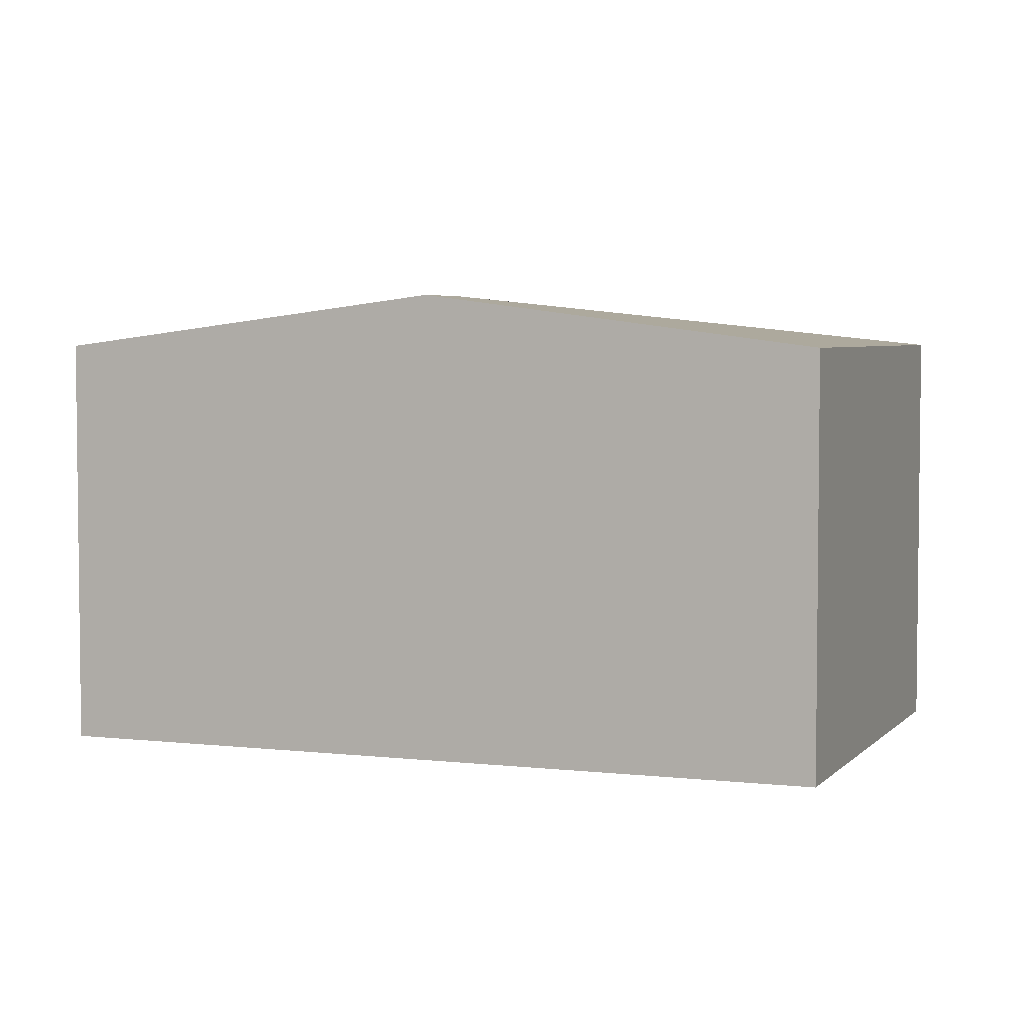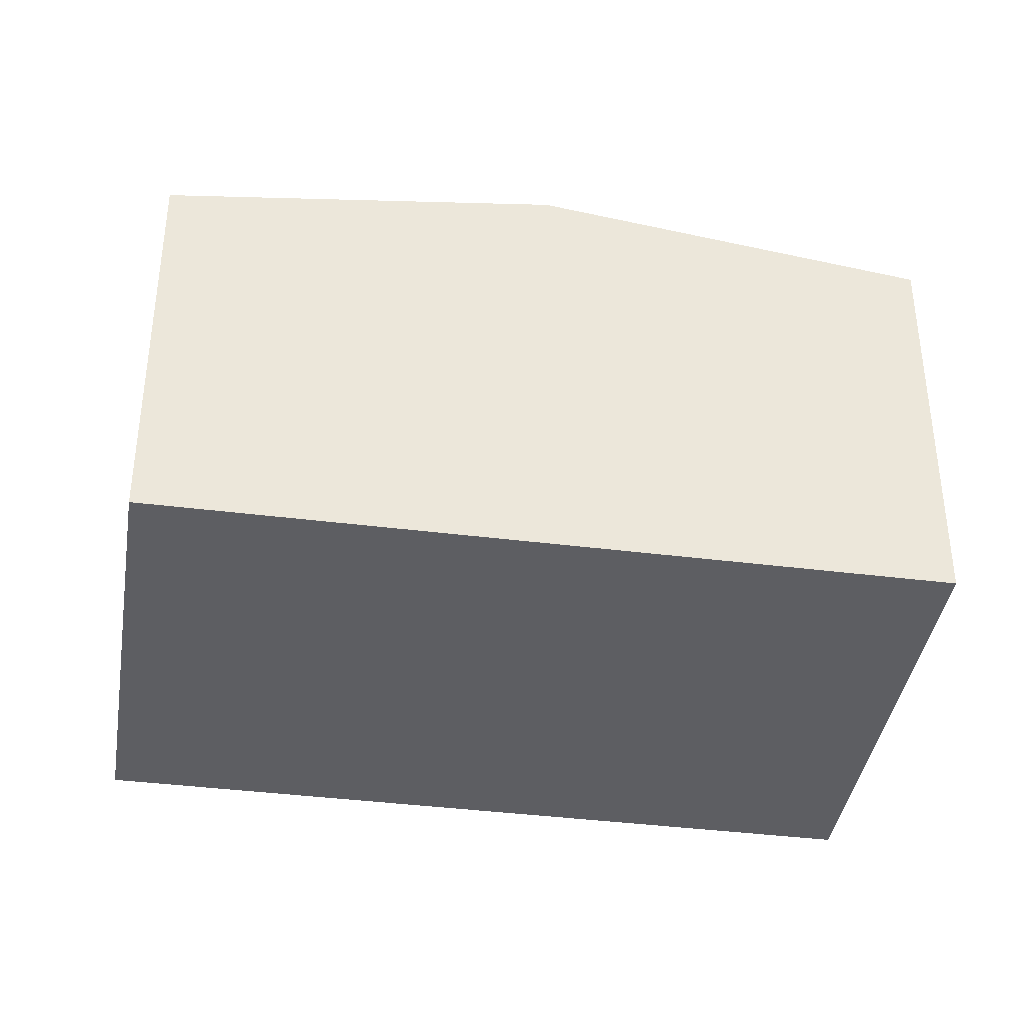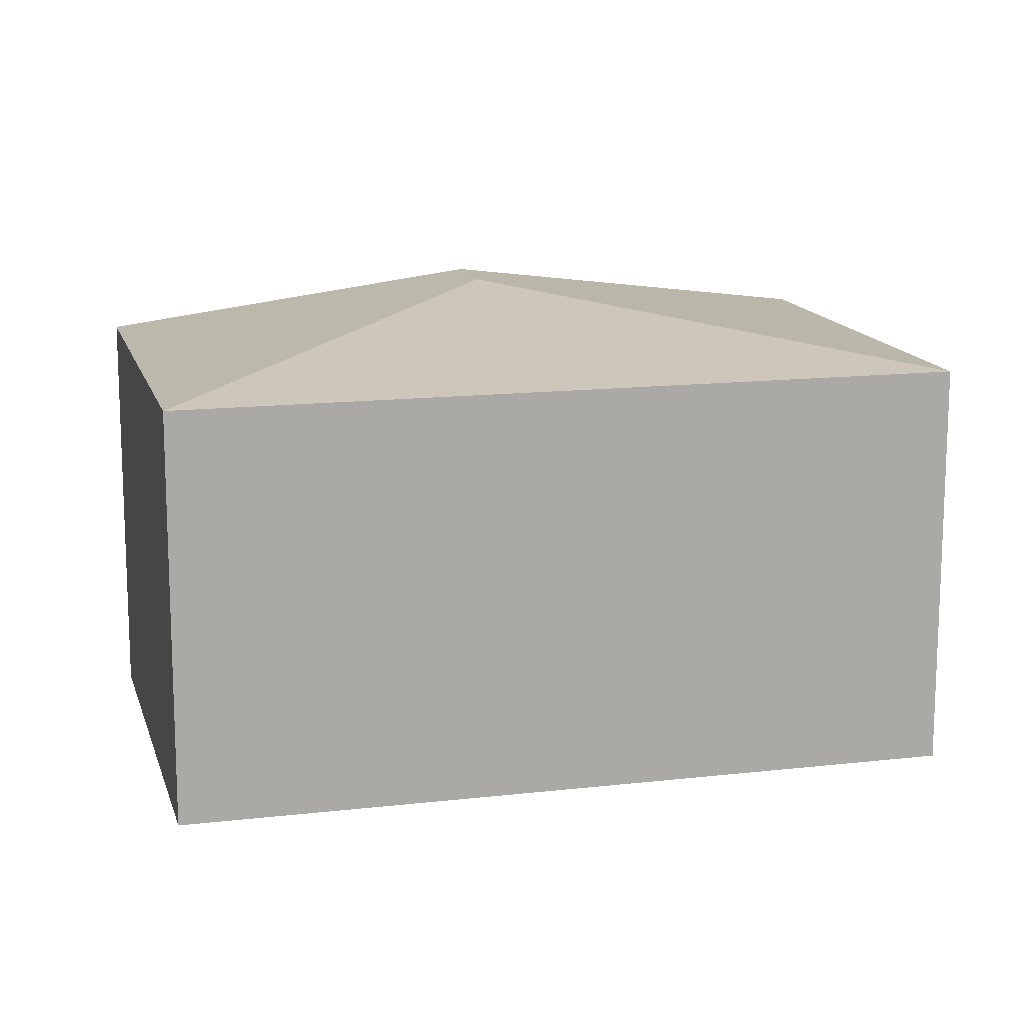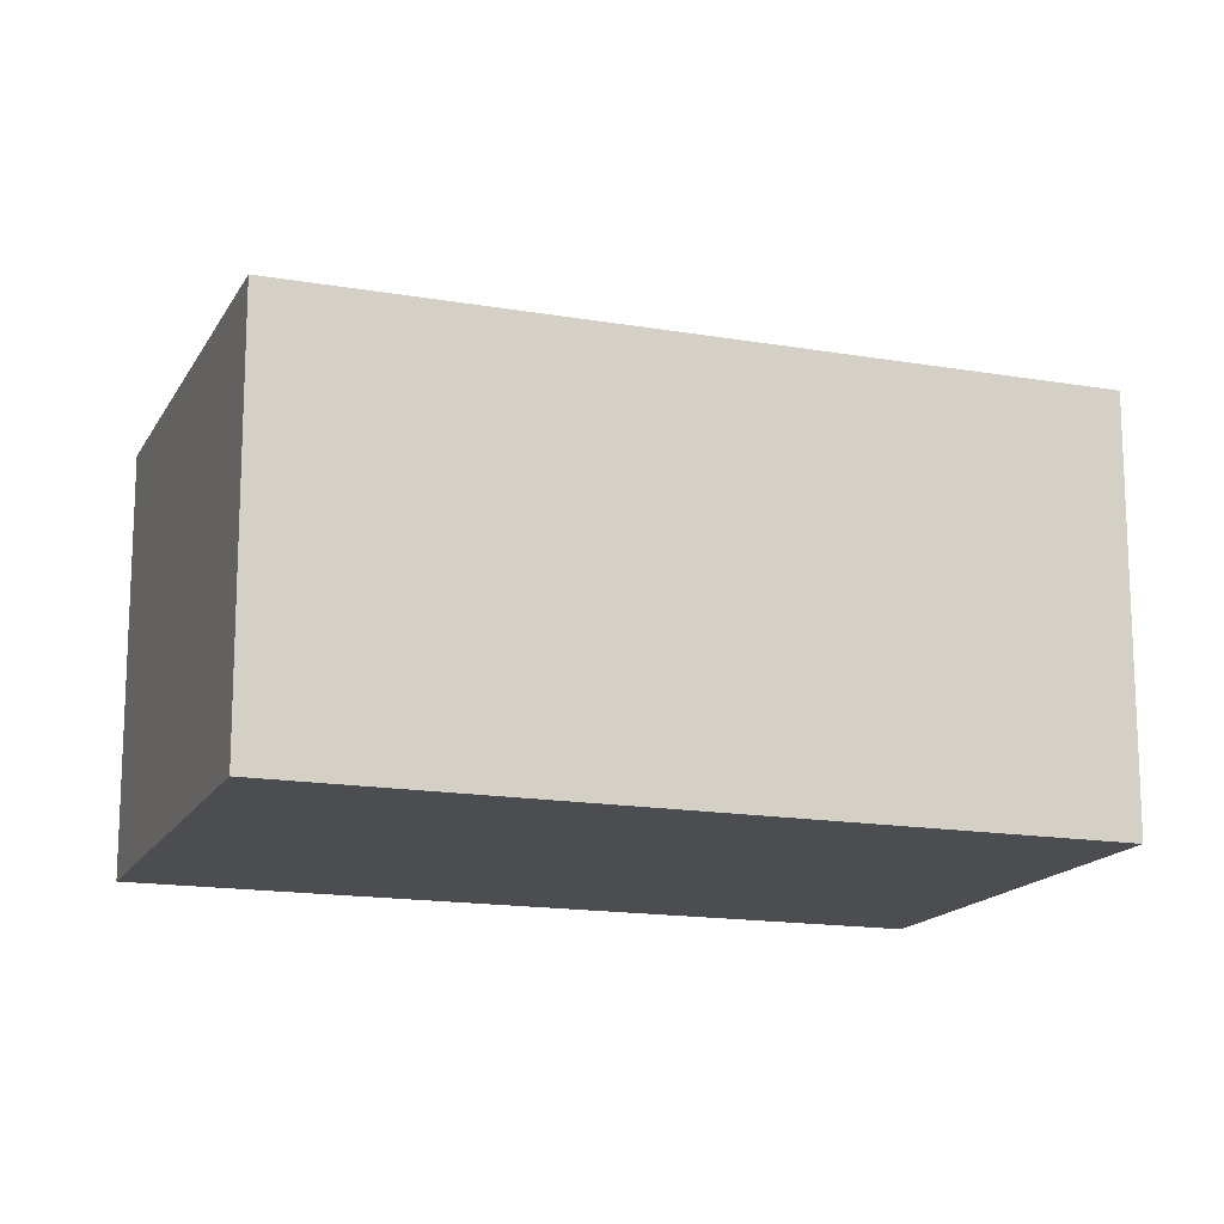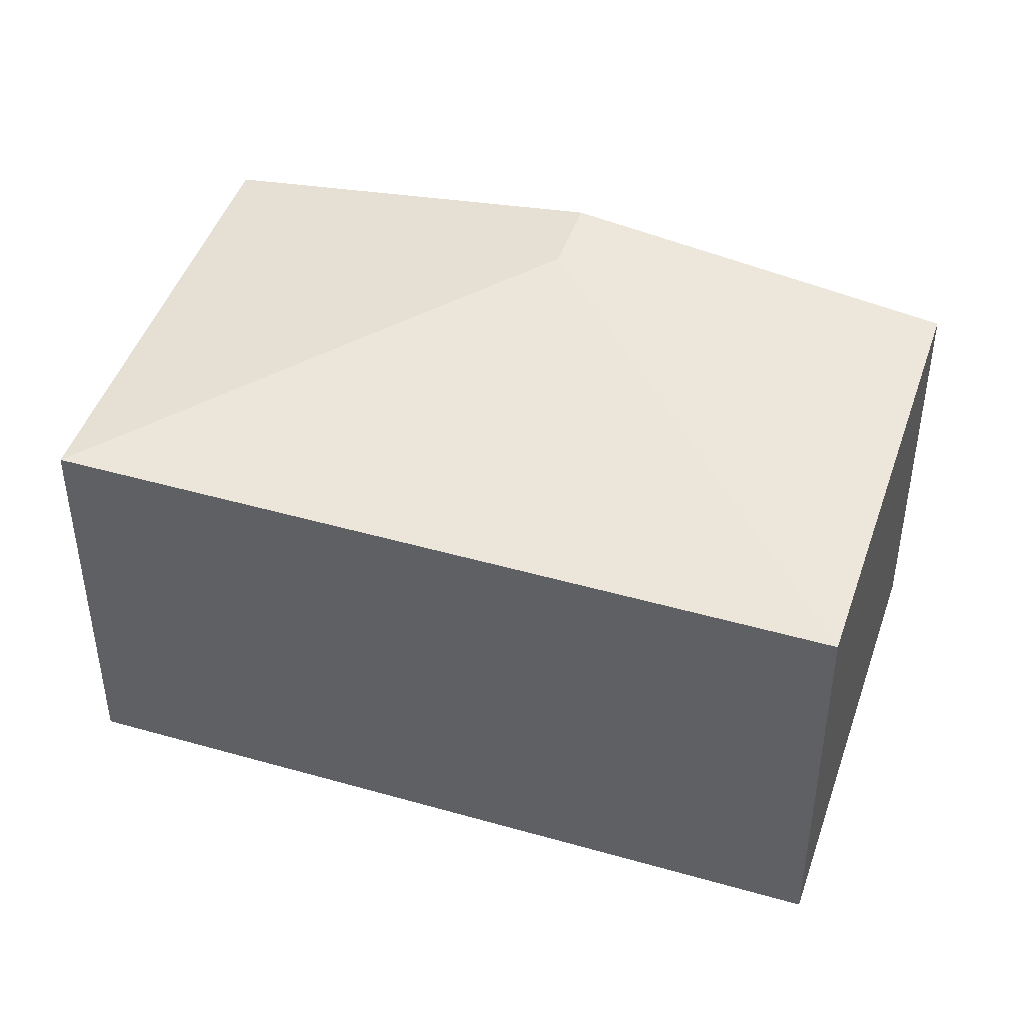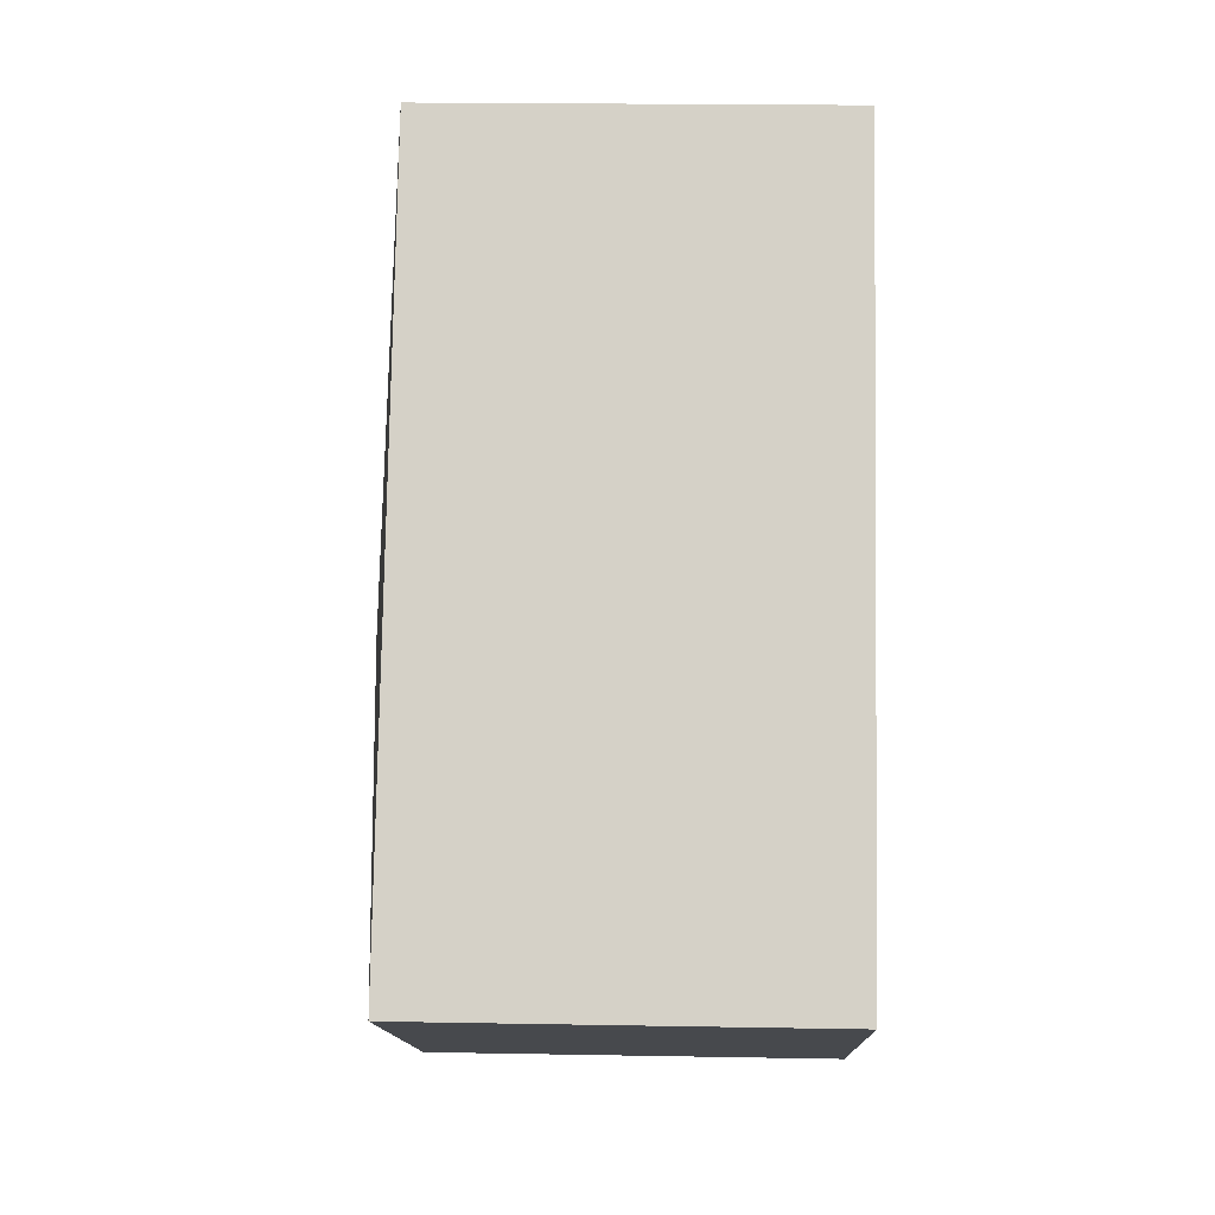
<metadata>
{"format":"obj","ext":"obj","renderer":"f3d","projection":"perspective","resolution":1024,"background":"white","views":[{"elev":4.4,"azim":142.9,"up":"+Y"},{"elev":-39.2,"azim":113.0,"up":"+Y"},{"elev":14.2,"azim":-72.4,"up":"+Y"},{"elev":-15.7,"azim":-77.9,"up":"+Y"},{"elev":45.7,"azim":-39.8,"up":"+Y"},{"elev":19.9,"azim":-88.1,"up":"+Z"}]}
</metadata>
<code>
v  2.312 2.346 -1.443
v  3.114 2.636 0.72
v  3.509 2.636 0.474
v  0 2.346 1.437e-16
v  2.394 2.346 3.834
v  4.706 2.346 2.391
v  2.312 8.836e-17 -1.443
v  0 0 0
v  2.394 -2.348e-16 3.834
v  4.706 -1.464e-16 2.391
v  3.509 -2.902e-17 0.474
g defaultobject
f 1 2 3
f 2 1 4
f 3 5 6
f 5 3 2
f 2 4 5
f 7 4 1
f 4 7 8
f 8 5 4
f 5 8 9
f 9 6 5
f 6 9 10
f 3 7 1
f 7 3 6
f 7 6 11
f 11 6 10
f 7 9 8
f 9 7 11
f 9 11 10

</code>
